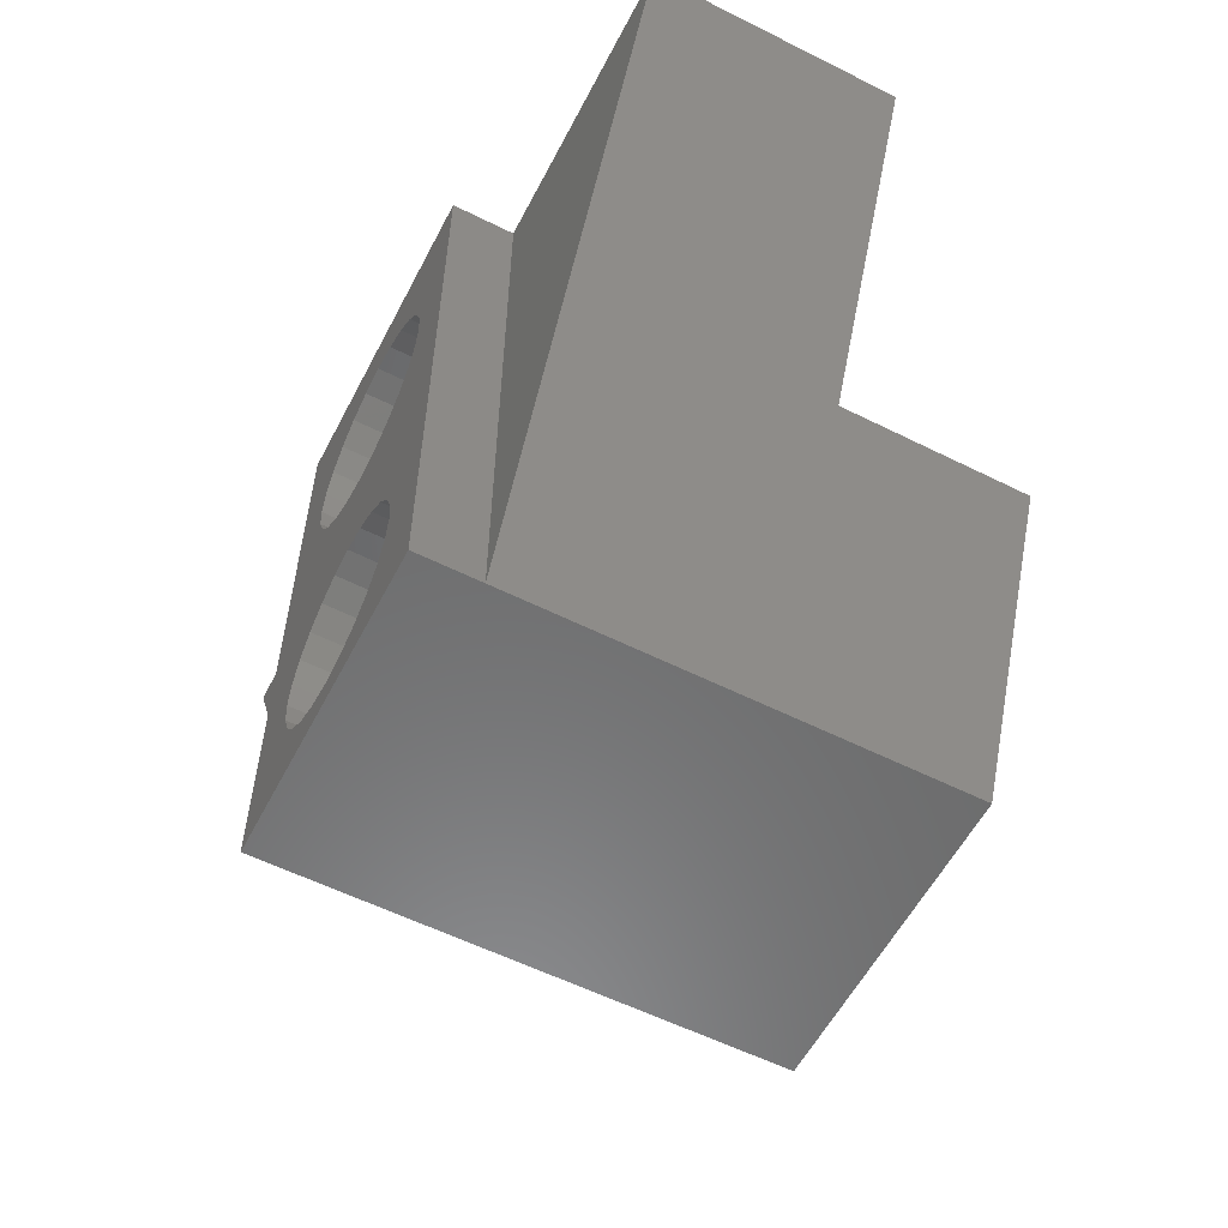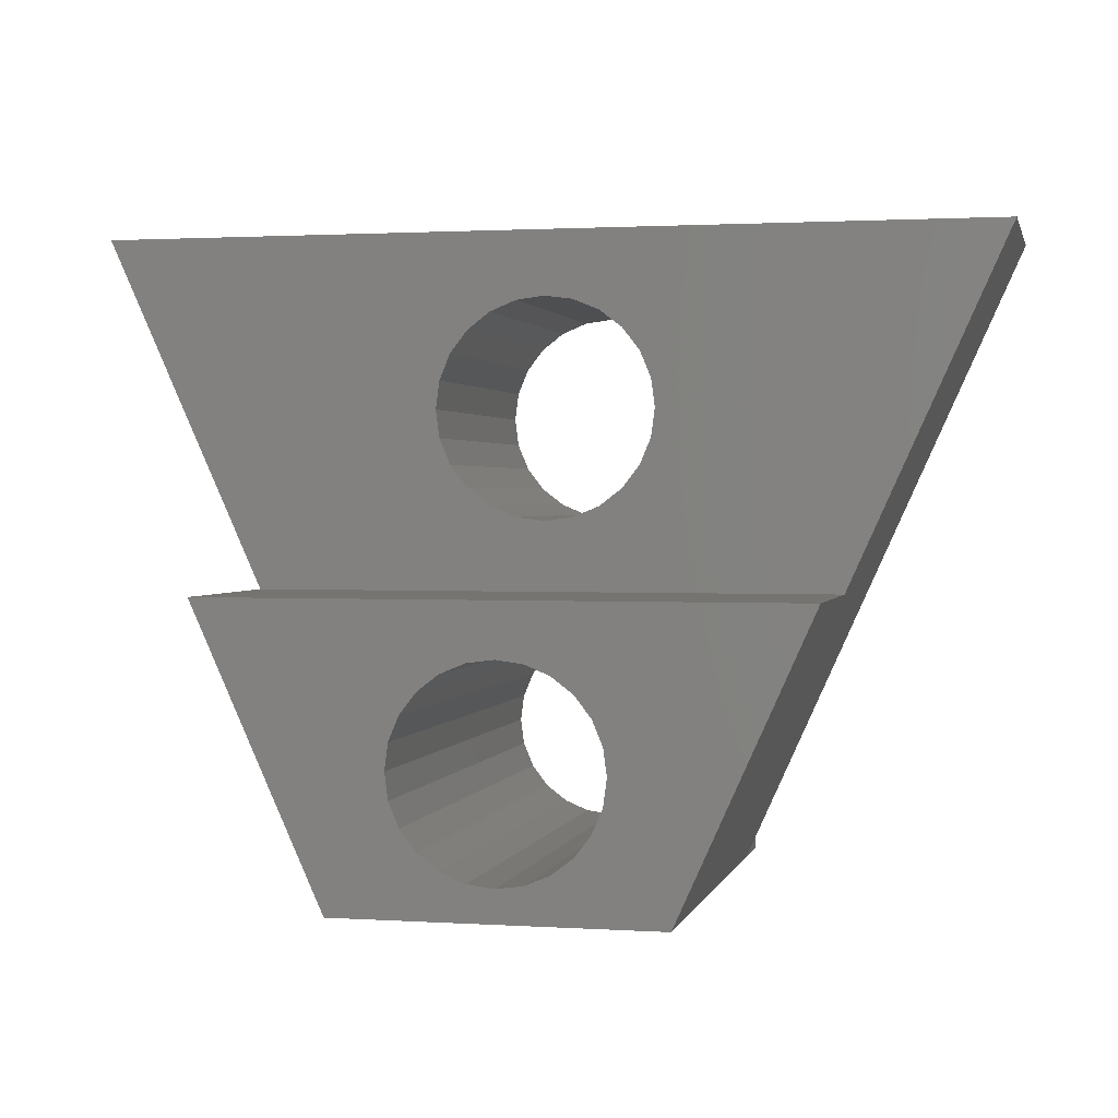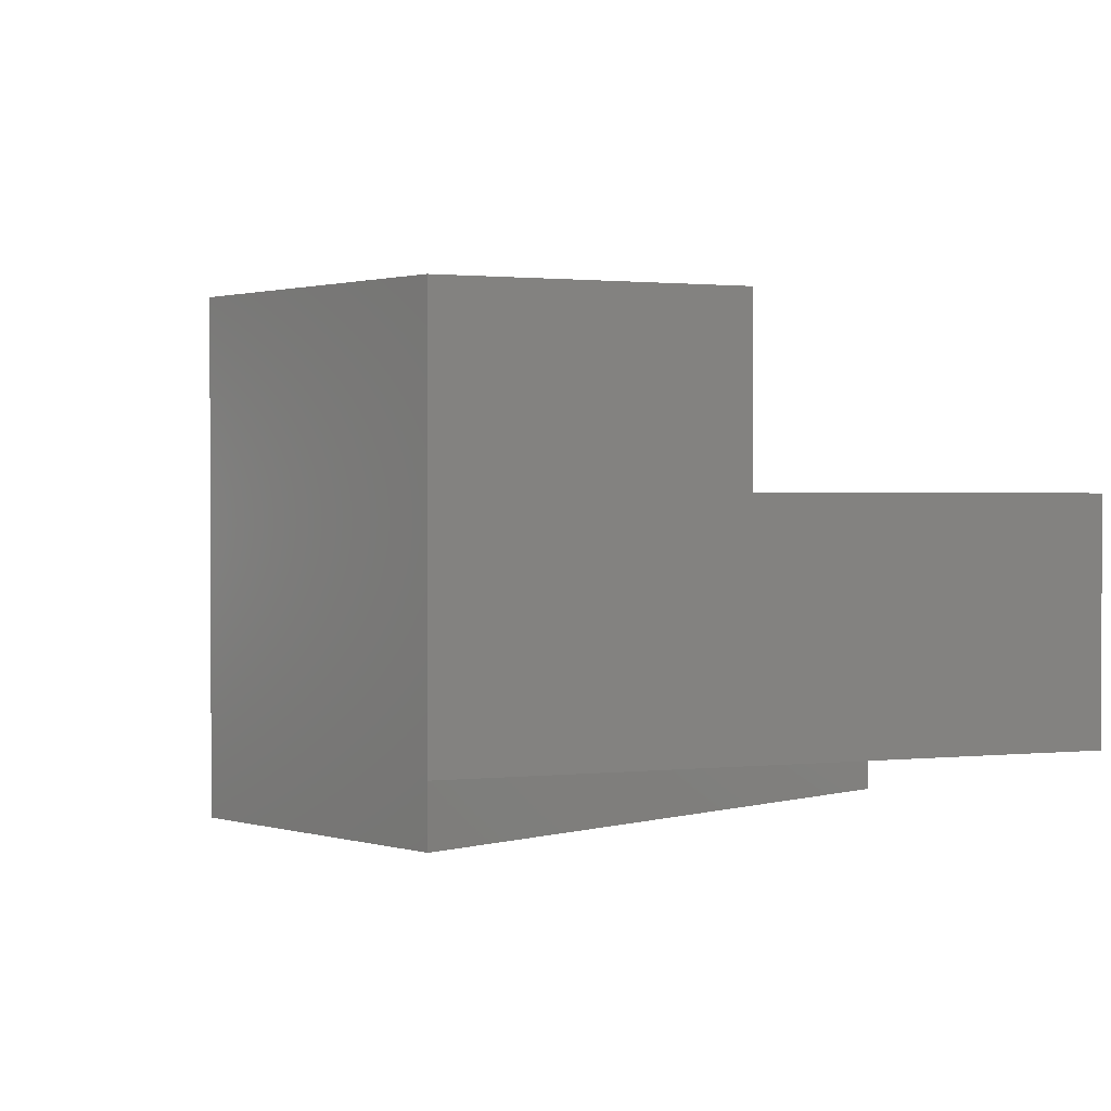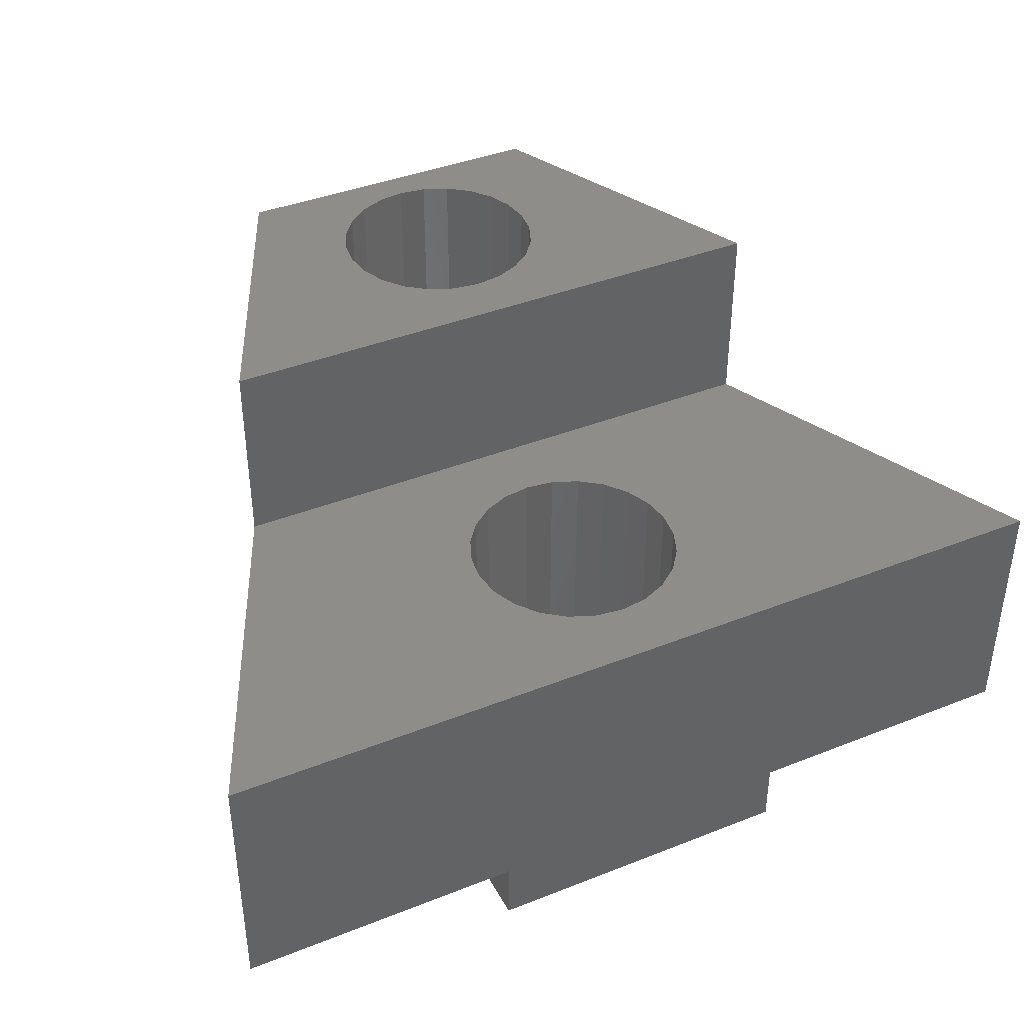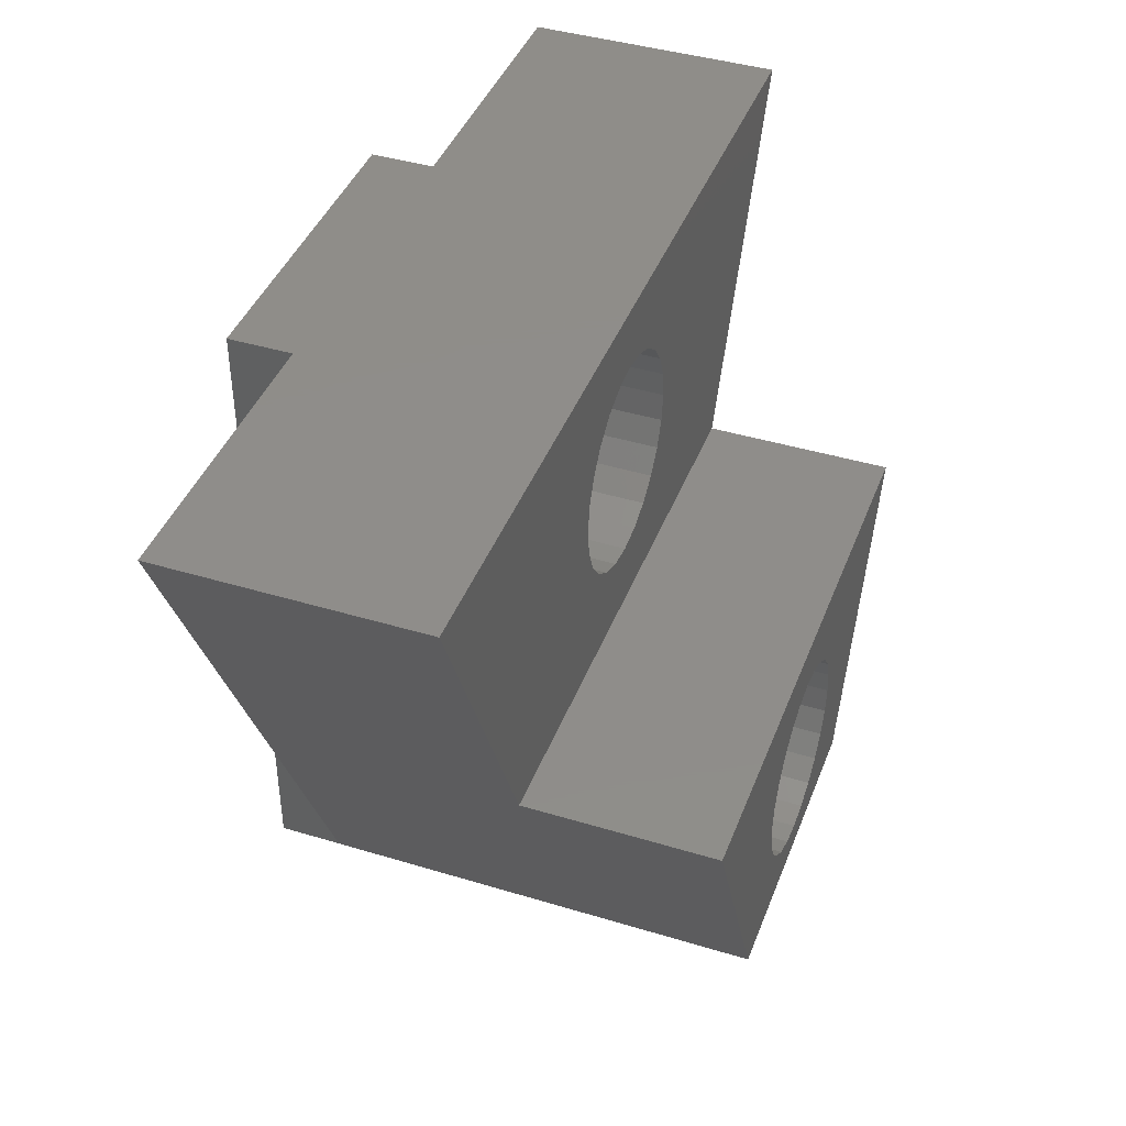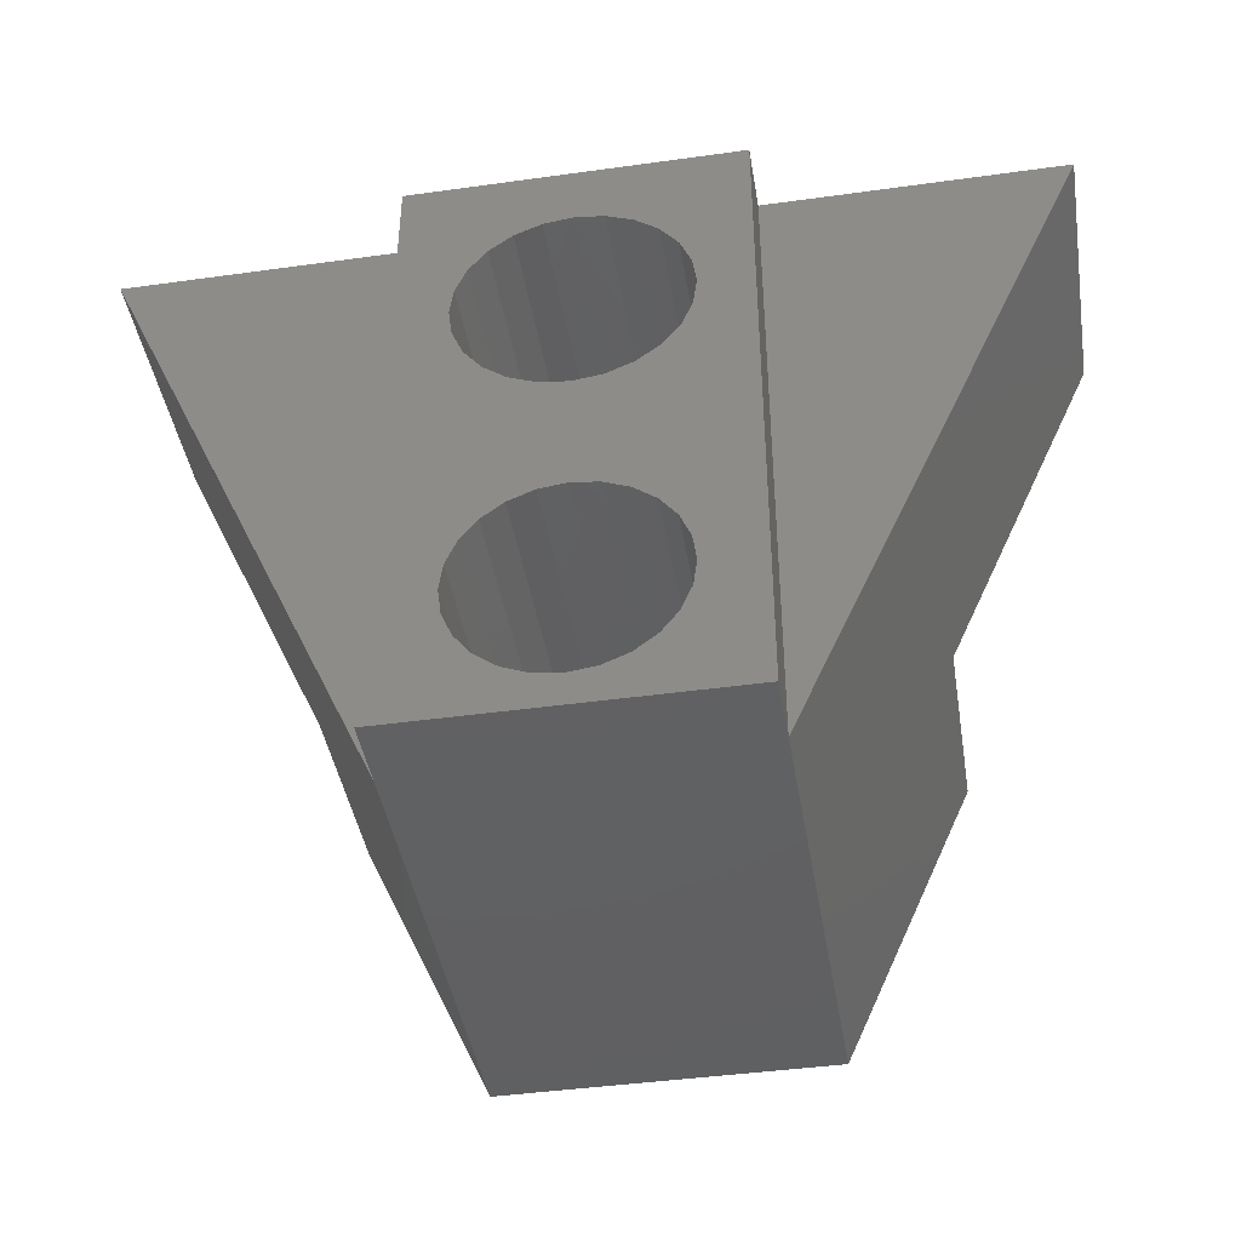
<metadata>
{"format":"stl","ext":"stl","renderer":"f3d","projection":"perspective","resolution":1024,"background":"white","views":[{"elev":-57.6,"azim":62.6,"up":"+Z"},{"elev":1.5,"azim":-167.0,"up":"+Z"},{"elev":1.3,"azim":-135.0,"up":"+Y"},{"elev":40.1,"azim":-26.0,"up":"+Y"},{"elev":41.8,"azim":110.1,"up":"+Z"},{"elev":-42.9,"azim":9.4,"up":"+Z"}]}
</metadata>
<code>
# stl→obj: 114 verts, 232 faces
v -2.038 5 4.529
v 2.06 5 5.658
v 7.038 5 4.529
v 1.65 5 5.828
v -4.5 5 10
v 2.5 5 5.6
v 1.298 5 6.098
v 1.028 5 6.45
v 0.8579 5 6.86
v 0.8 5 7.3
v 0.8579 5 7.74
v 1.028 5 8.15
v 1.298 5 8.502
v 1.65 5 8.772
v 2.06 5 8.942
v 2.5 5 9
v 3.35 5 5.828
v 9.5 5 10
v 2.94 5 5.658
v 3.702 5 6.098
v 3.972 5 6.45
v 4.142 5 6.86
v 4.2 5 7.3
v 4.142 5 7.74
v 3.972 5 8.15
v 3.702 5 8.502
v 3.35 5 8.772
v 2.94 5 8.942
v 5 -7.05e-15 10
v 0 1 10
v 0 -7.05e-15 10
v -4.5 1 10
v 5 1 10
v 9.5 1 10
v 0 1 -3.877e-15
v 0 8 -1.198e-14
v -2.038 8 4.529
v 5 8 -1.198e-14
v 0 0 0
v 5 0 0
v 5 1 -3.877e-15
v 7.038 8 4.529
v 2.5 -7.05e-15 9
v 2.94 -3.102e-14 8.942
v 3.35 -1.128e-14 8.772
v 3.702 -1.551e-14 8.502
v 3.972 -2.82e-14 8.15
v 4.142 -1.551e-14 7.74
v 4.2 3.102e-14 7.3
v 4.142 2.679e-14 6.86
v 3.972 -1.833e-14 6.45
v 3.702 -2.82e-14 6.098
v 3.35 -9.87e-15 5.828
v 2.94 -2.538e-14 5.658
v 2.5 -1.128e-14 5.6
v 2.06 -2.538e-14 5.658
v 1.65 -9.87e-15 5.828
v 1.298 -2.82e-14 6.098
v 1.028 -1.551e-14 6.45
v 0.8579 2.256e-14 6.86
v 0.8 3.102e-14 7.3
v 0.8579 -1.551e-14 7.74
v 1.028 -2.679e-14 8.15
v 1.298 -1.551e-14 8.502
v 1.65 -1.128e-14 8.772
v 2.06 -3.102e-14 8.942
v 1.369 2.538e-14 0.9686
v 1.114 8 1.3
v 1.114 1.974e-14 1.3
v 1.369 8 0.9686
v 2.5 2.961e-14 0.5
v 2.086 8 0.5545
v 2.086 1.692e-14 0.5545
v 2.5 8 0.5
v 0.9545 8 1.686
v 0.9545 -4.089e-14 1.686
v 0.9 -1.128e-14 2.1
v 0.9 8 2.1
v 0.9545 8 2.514
v 0.9545 -1.41e-14 2.514
v 1.114 8 2.9
v 1.114 -2.961e-14 2.9
v 1.369 -1.974e-14 3.231
v 1.369 8 3.231
v 1.7 8 3.486
v 1.7 -7.05e-15 3.486
v 2.086 8 3.645
v 2.086 -2.256e-14 3.645
v 2.5 8 3.7
v 2.5 4.23e-15 3.7
v 2.914 8 3.645
v 2.914 -2.256e-14 3.645
v 3.3 8 3.486
v 3.3 -7.05e-15 3.486
v 3.631 8 3.231
v 3.631 -1.974e-14 3.231
v 3.886 8 2.9
v 3.886 -2.82e-14 2.9
v 4.045 -1.269e-14 2.514
v 4.045 8 2.514
v 4.1 -1.128e-14 2.1
v 4.1 8 2.1
v 4.045 8 1.686
v 4.045 -4.089e-14 1.686
v 3.886 1.974e-14 1.3
v 3.886 8 1.3
v 1.7 8 0.7144
v 1.7 -8.037e-14 0.7144
v 3.631 2.538e-14 0.9686
v 3.631 8 0.9686
v 3.3 8 0.7144
v 3.3 -8.037e-14 0.7144
v 2.914 8 0.5545
v 2.914 1.692e-14 0.5545
f 1 2 3
f 2 1 4
f 4 1 5
f 3 2 6
f 4 5 7
f 7 5 8
f 8 5 9
f 9 5 10
f 10 5 11
f 11 5 12
f 12 5 13
f 13 5 14
f 14 5 15
f 15 5 16
f 3 17 18
f 17 3 19
f 19 3 6
f 18 17 20
f 18 20 21
f 18 21 22
f 18 22 23
f 18 23 24
f 18 24 25
f 18 25 26
f 18 26 27
f 18 27 28
f 18 28 16
f 18 16 5
f 29 30 31
f 30 5 32
f 5 30 18
f 18 30 33
f 33 30 29
f 18 33 34
f 5 35 32
f 35 5 1
f 35 1 36
f 36 1 37
f 38 35 36
f 35 38 39
f 39 38 40
f 40 38 41
f 41 18 34
f 18 41 3
f 3 41 38
f 3 38 42
f 28 43 16
f 43 28 44
f 27 44 28
f 44 27 45
f 26 45 27
f 45 26 46
f 46 25 47
f 25 46 26
f 25 48 47
f 48 25 24
f 24 49 48
f 49 24 23
f 49 22 50
f 22 49 23
f 50 21 51
f 21 50 22
f 51 20 52
f 20 51 21
f 52 17 53
f 17 52 20
f 53 19 54
f 19 53 17
f 54 6 55
f 6 54 19
f 55 2 56
f 2 55 6
f 56 4 57
f 4 56 2
f 57 7 58
f 7 57 4
f 7 59 58
f 59 7 8
f 8 60 59
f 60 8 9
f 9 61 60
f 61 9 10
f 61 11 62
f 11 61 10
f 62 12 63
f 12 62 11
f 12 64 63
f 64 12 13
f 14 64 13
f 64 14 65
f 15 65 14
f 65 15 66
f 16 66 15
f 66 16 43
f 67 68 69
f 68 67 70
f 71 72 73
f 72 71 74
f 69 75 76
f 75 69 68
f 75 77 76
f 77 75 78
f 77 79 80
f 79 77 78
f 80 81 82
f 81 80 79
f 81 83 82
f 83 81 84
f 85 83 84
f 83 85 86
f 87 86 85
f 86 87 88
f 89 88 87
f 88 89 90
f 91 90 89
f 90 91 92
f 93 92 91
f 92 93 94
f 95 94 93
f 94 95 96
f 96 97 98
f 97 96 95
f 97 99 98
f 99 97 100
f 100 101 99
f 101 100 102
f 101 103 104
f 103 101 102
f 103 105 104
f 105 103 106
f 73 107 108
f 107 73 72
f 106 109 105
f 109 106 110
f 109 111 112
f 111 109 110
f 112 113 114
f 113 112 111
f 114 74 71
f 74 114 113
f 3 37 1
f 37 3 42
f 36 72 38
f 72 36 107
f 107 36 70
f 70 36 37
f 38 72 74
f 70 37 68
f 68 37 75
f 75 37 78
f 78 37 79
f 79 37 81
f 81 37 84
f 84 37 85
f 85 37 87
f 87 37 89
f 38 110 42
f 110 38 111
f 111 38 113
f 113 38 74
f 42 110 106
f 42 106 103
f 42 103 102
f 42 102 100
f 42 100 97
f 42 97 95
f 42 95 93
f 42 93 91
f 42 91 89
f 42 89 37
f 108 70 67
f 70 108 107
f 33 41 34
f 32 35 30
f 30 39 31
f 39 30 35
f 40 114 39
f 114 40 112
f 112 40 109
f 109 40 105
f 105 40 104
f 104 40 101
f 101 40 29
f 39 114 71
f 101 29 99
f 99 29 98
f 98 29 96
f 96 29 94
f 94 29 50
f 94 50 92
f 92 50 51
f 92 51 90
f 90 51 52
f 90 52 53
f 90 53 54
f 90 54 55
f 50 29 49
f 49 29 48
f 48 29 47
f 47 29 46
f 46 29 45
f 45 29 44
f 44 29 43
f 39 77 31
f 77 39 76
f 76 39 69
f 69 39 67
f 67 39 108
f 108 39 73
f 73 39 71
f 31 77 80
f 31 80 82
f 31 82 83
f 31 83 86
f 31 86 60
f 60 86 88
f 60 88 59
f 59 88 90
f 59 90 58
f 58 90 57
f 57 90 56
f 56 90 55
f 31 60 61
f 31 61 62
f 31 62 63
f 31 63 64
f 31 64 65
f 31 65 66
f 31 66 43
f 31 43 29
f 40 33 29
f 33 40 41

</code>
